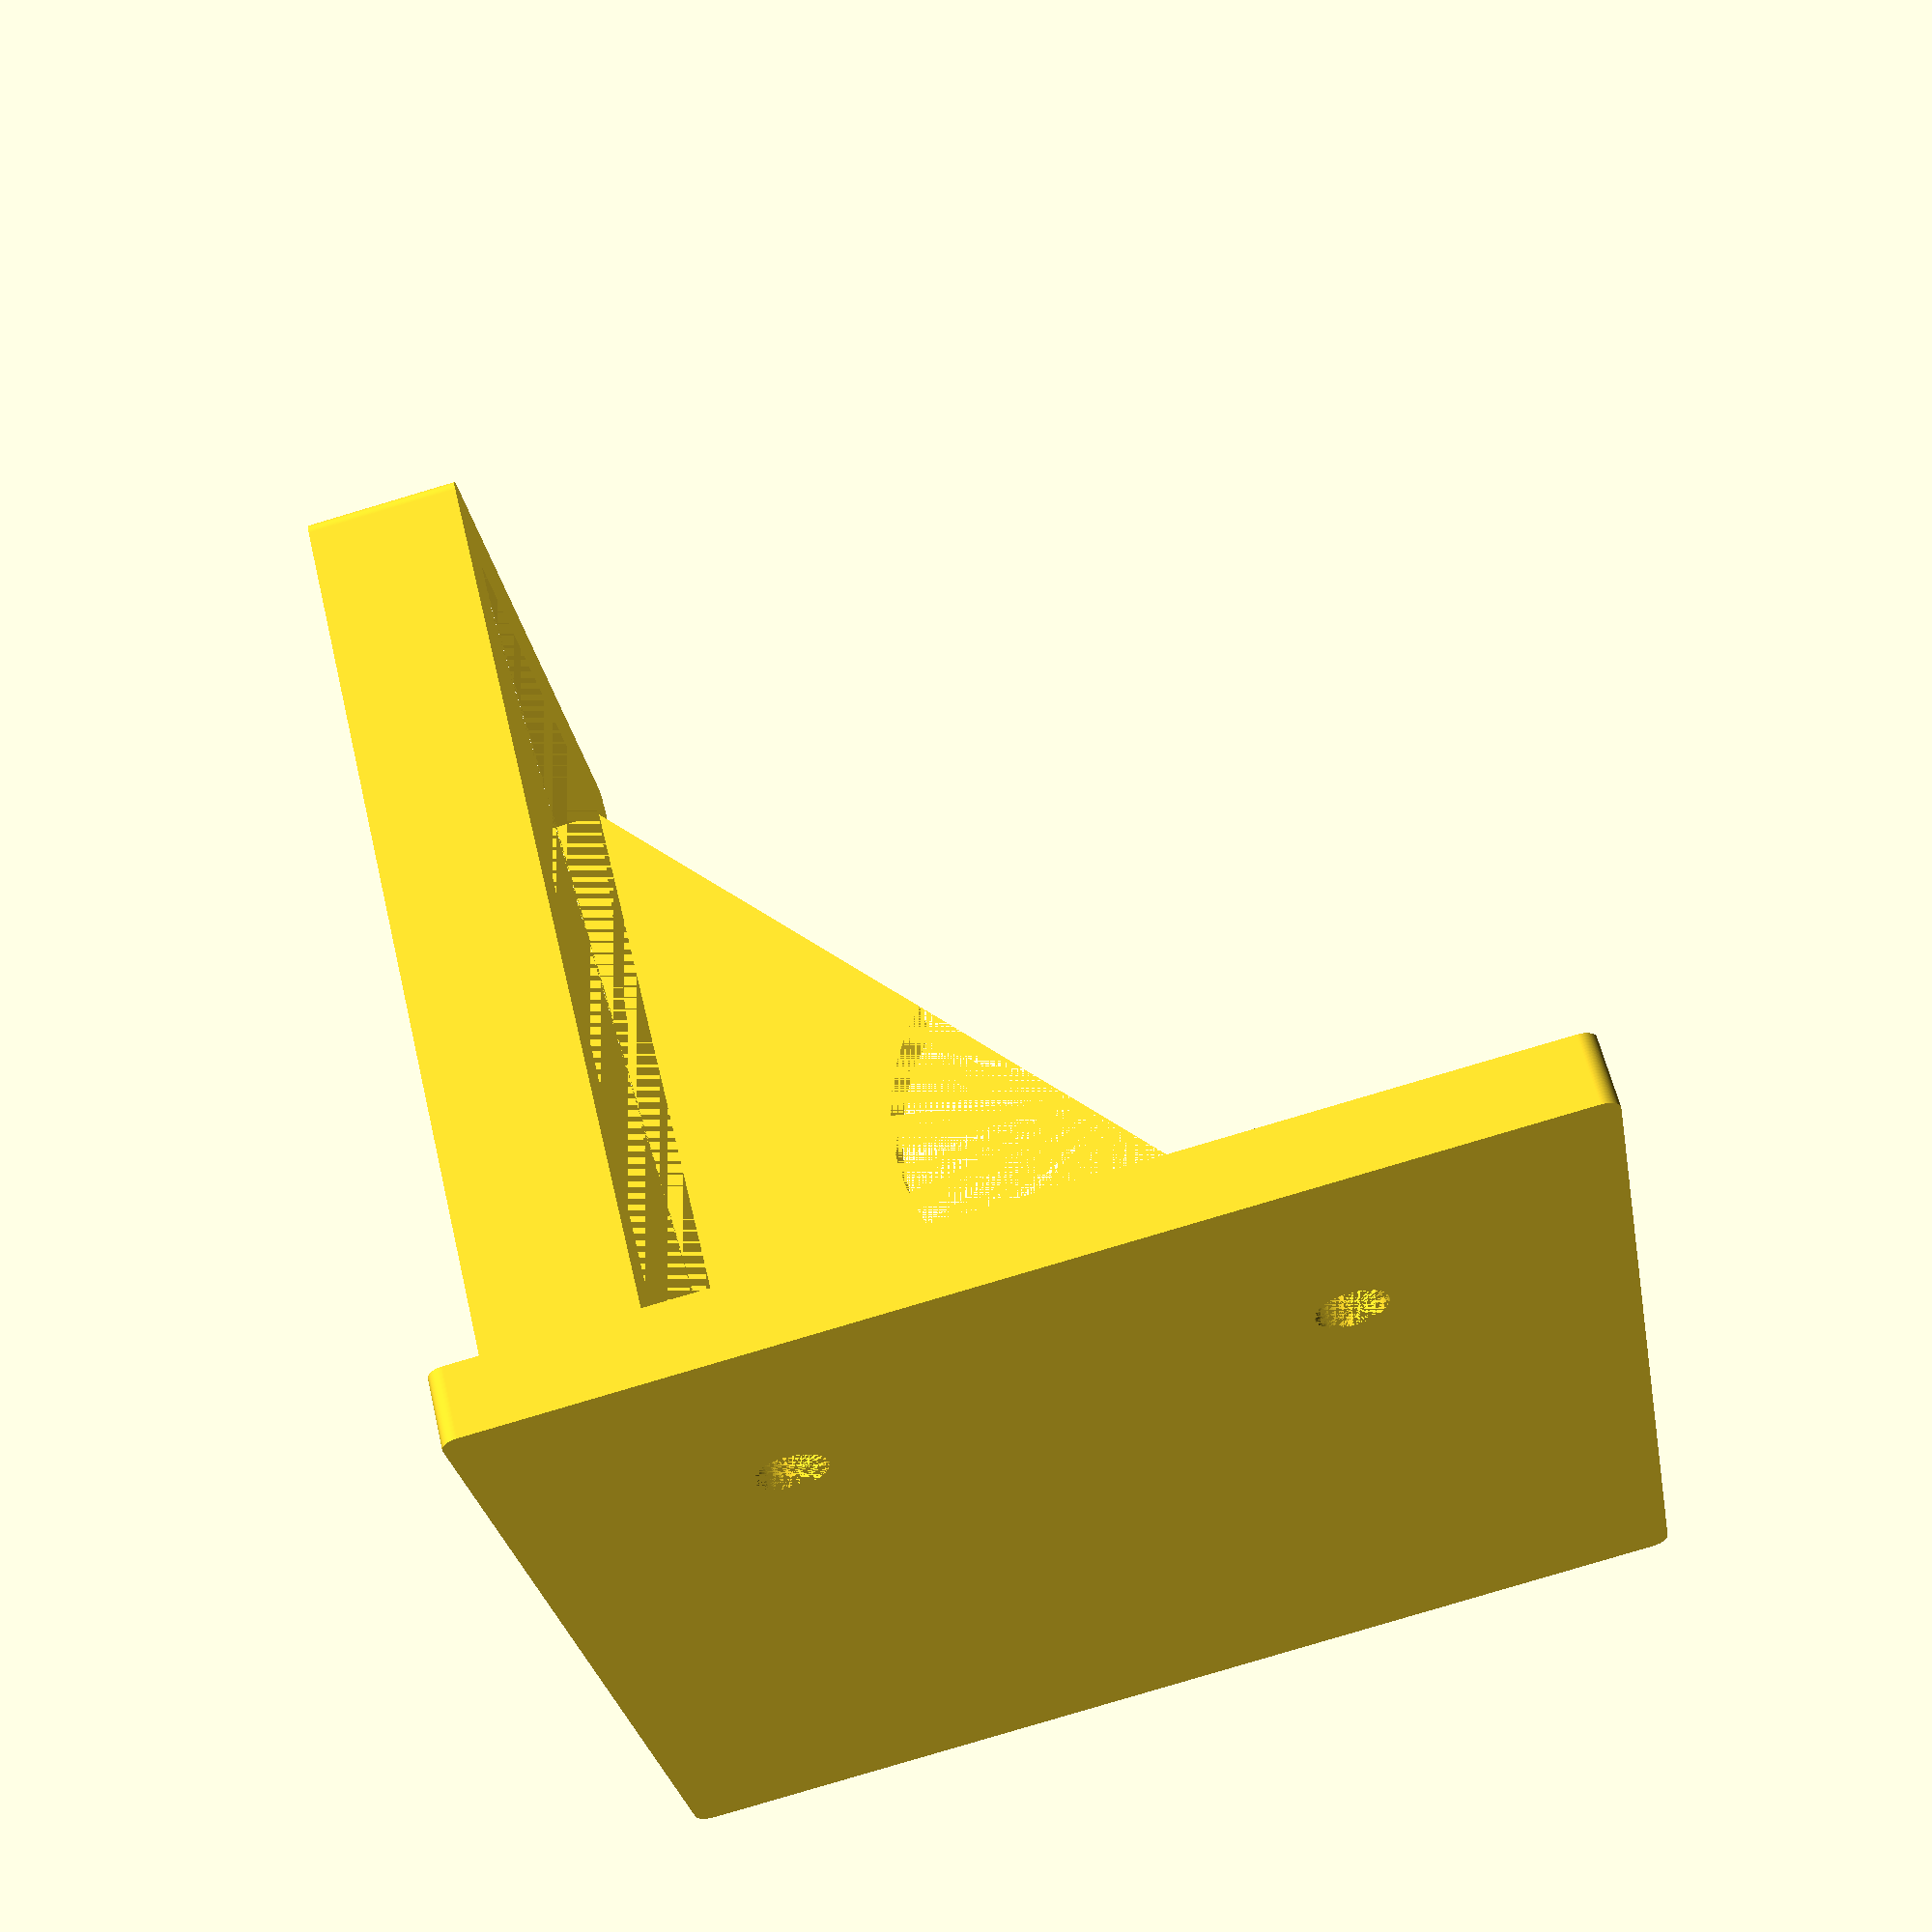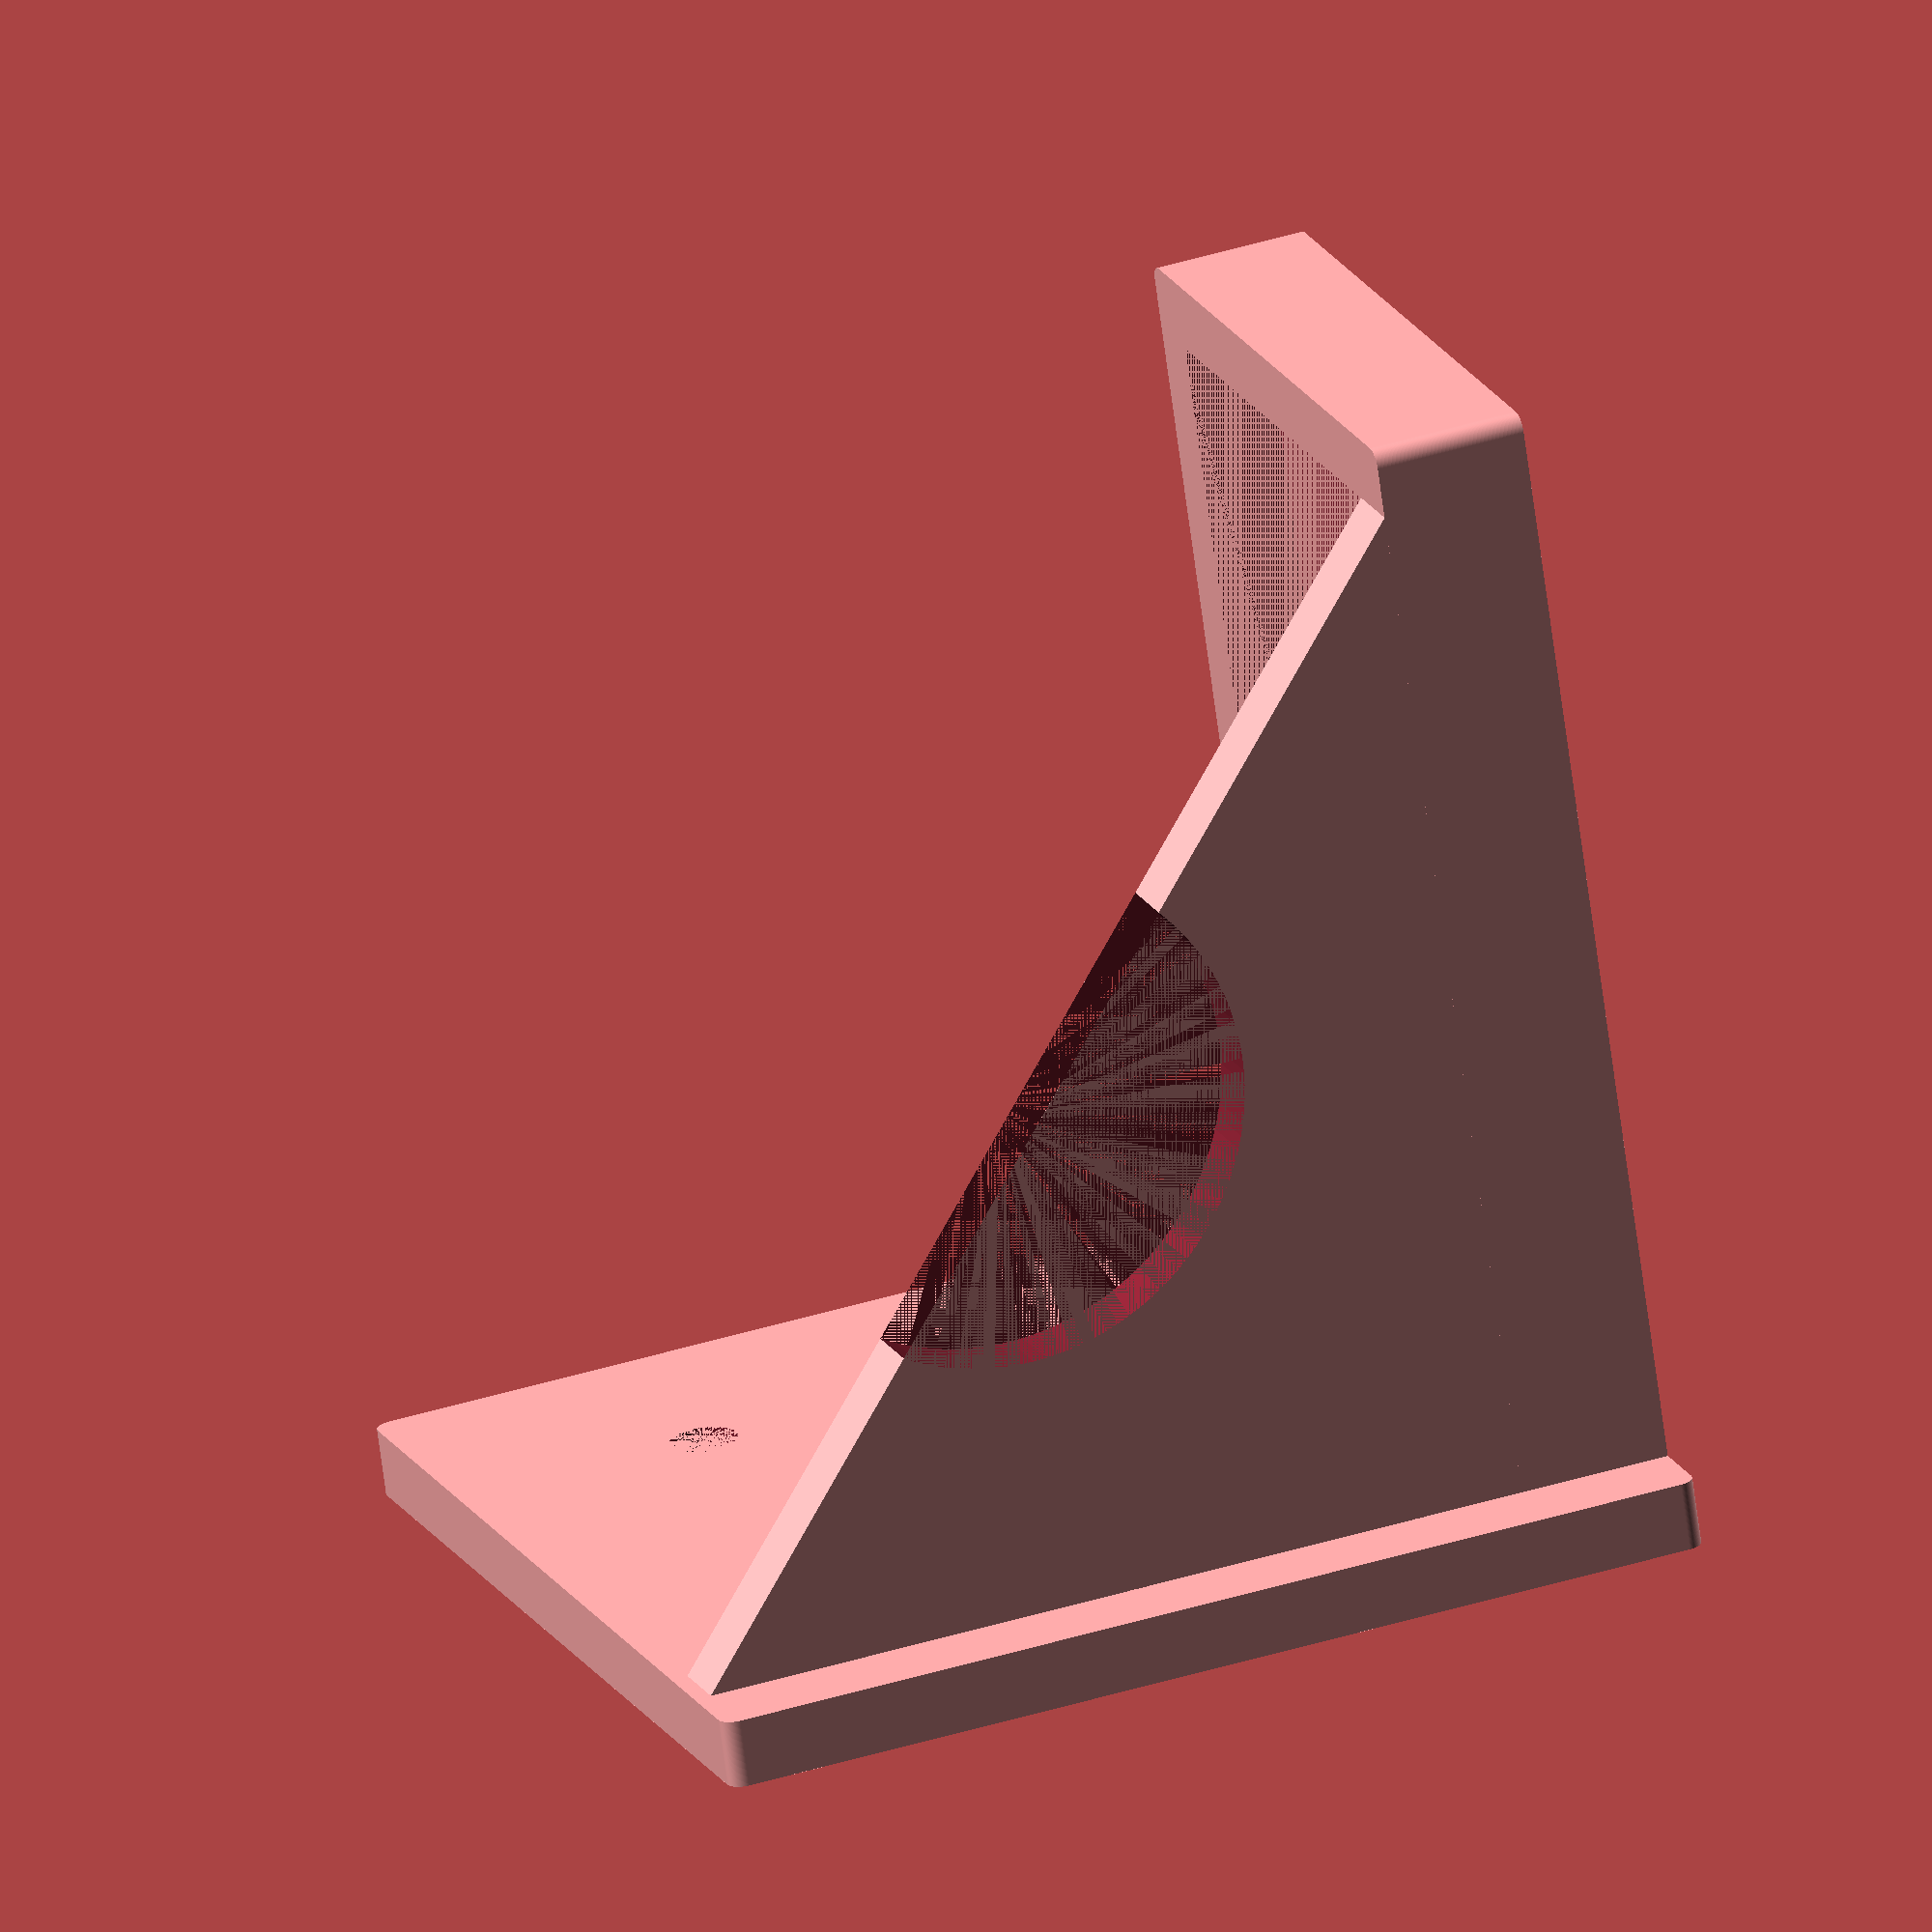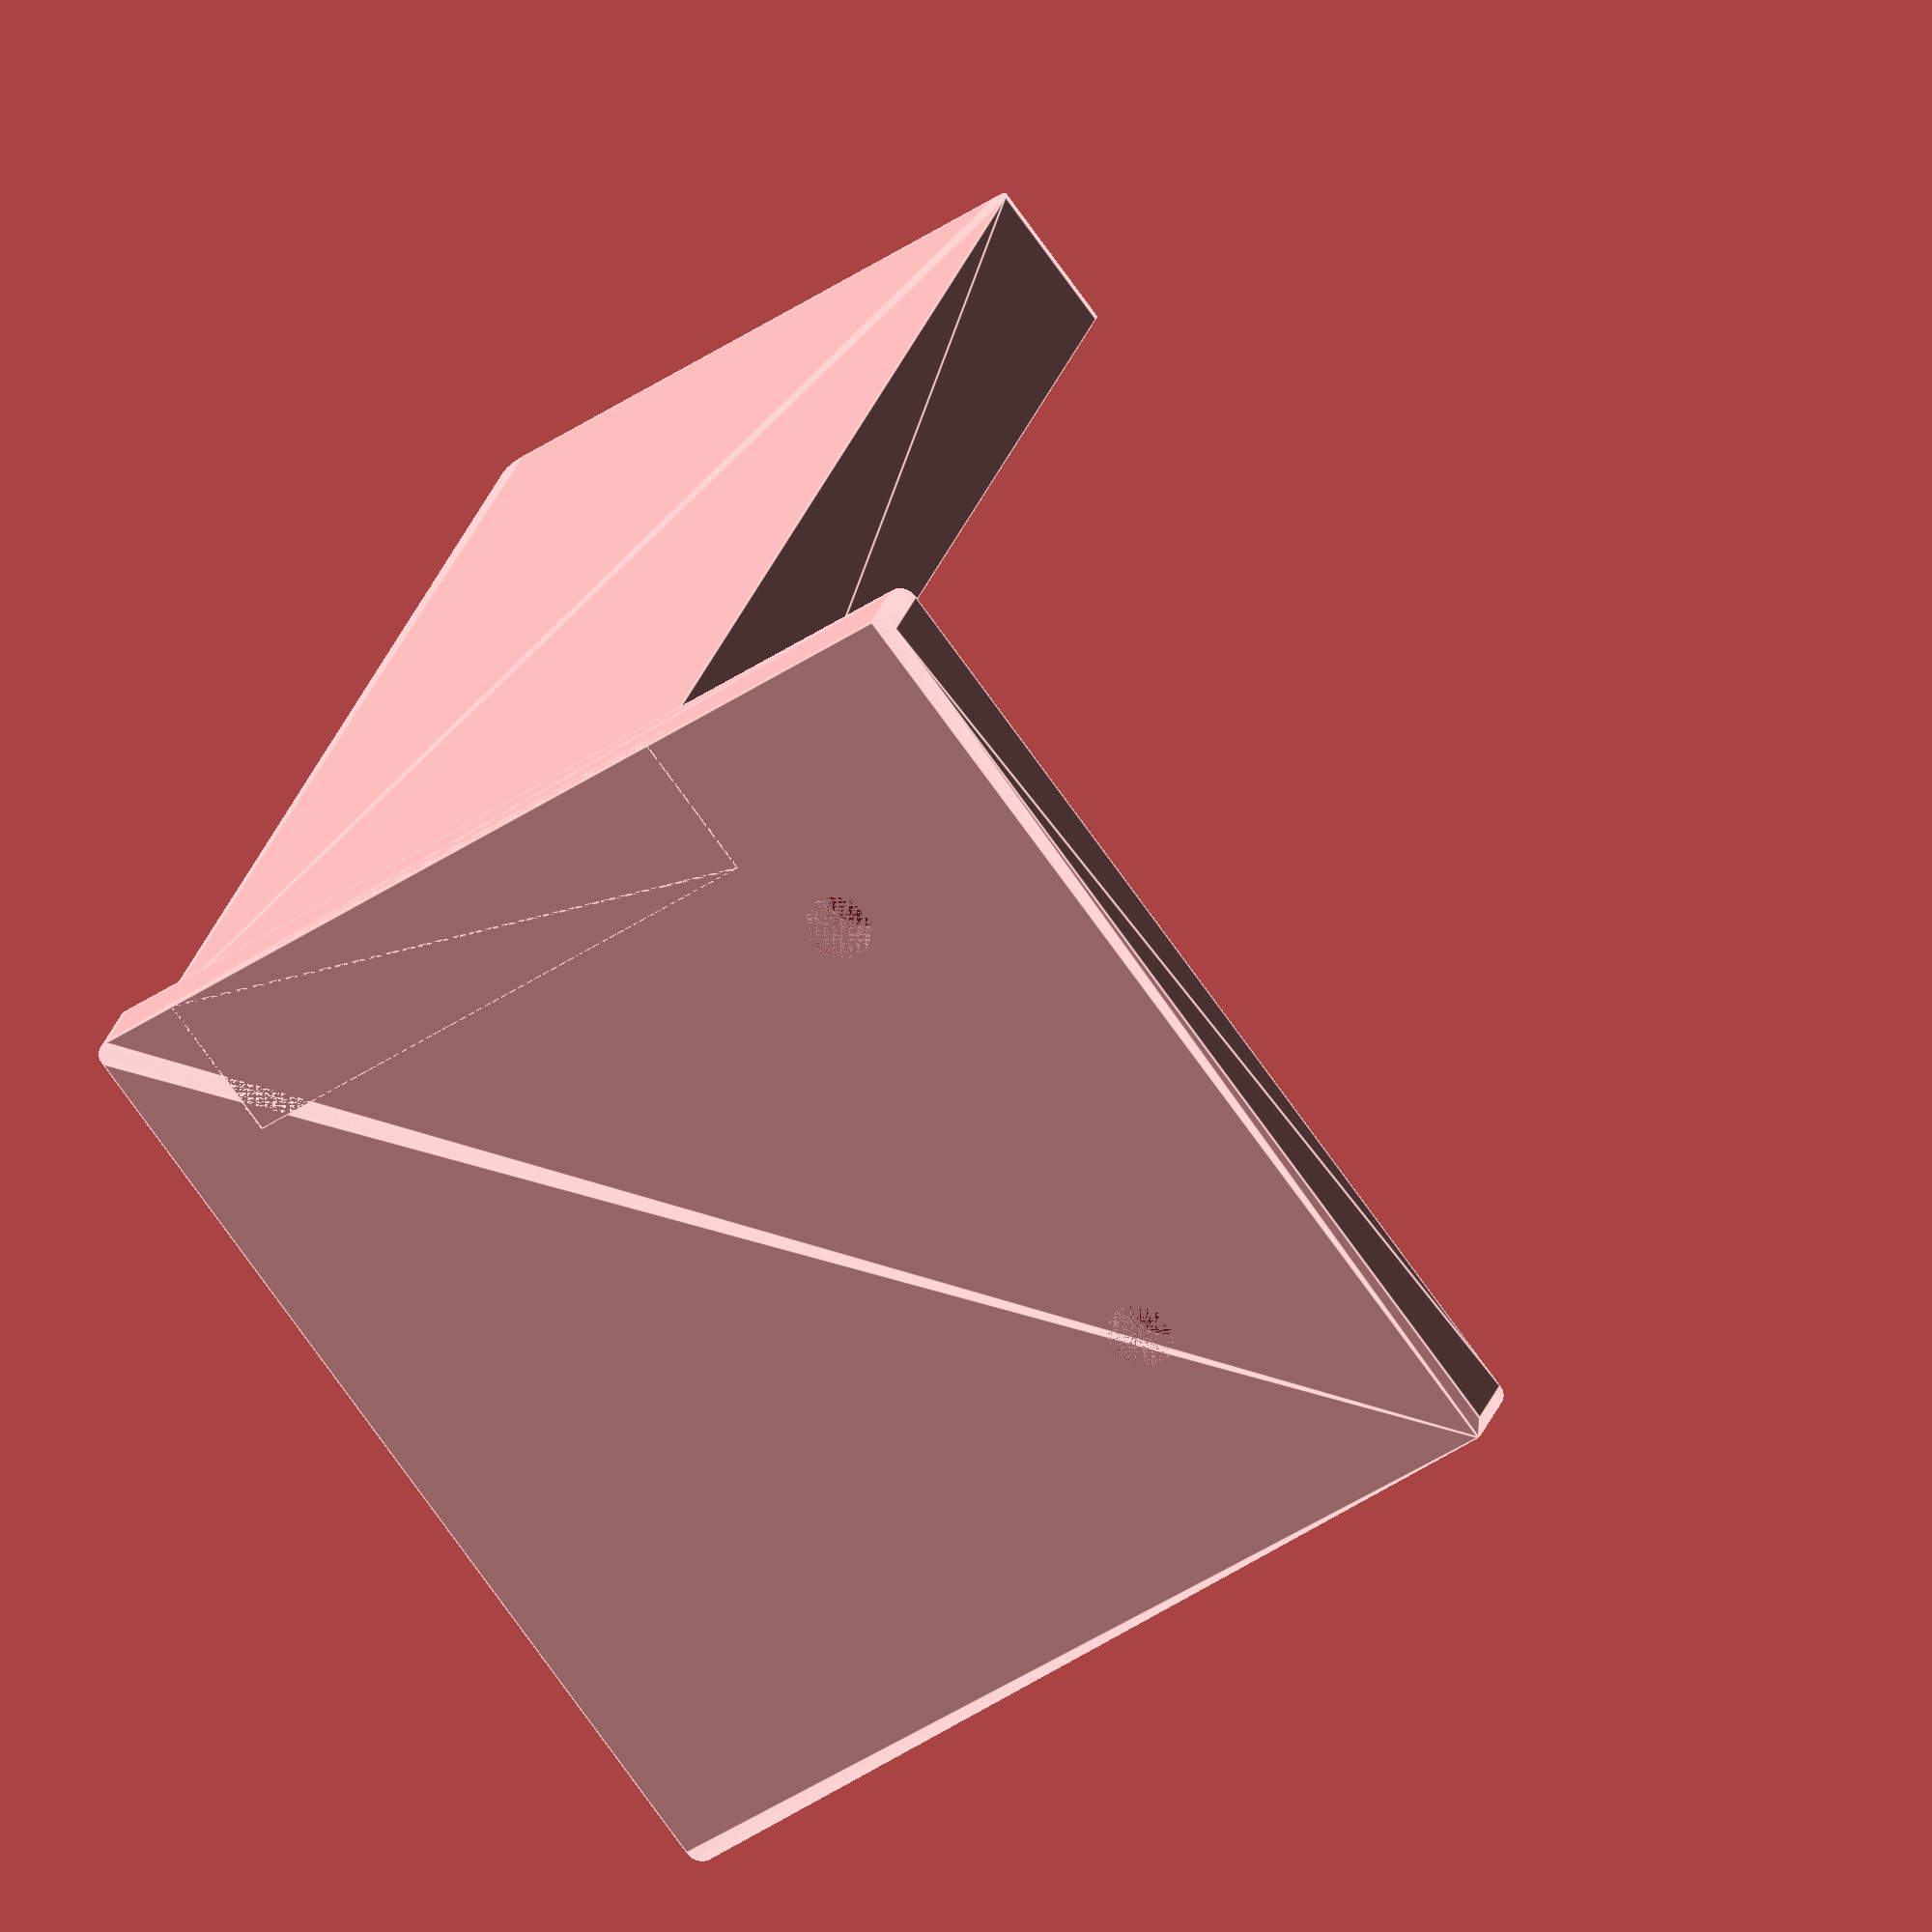
<openscad>
// Customizable Raspberry Pi Case Extrusion Bracket
// Copyright: Olle Wreede 2020
// License: CC BY-SA

//CUSTOMIZER VARIABLES

// Thickness in mm of bracket
bracket_thickness = 4; // [2:0.25:8]

// Radius of corners of bracket
bracket_corner_radius = 1; // [0:0.5:2.5]

// Diameter in mm of mount screw holes
mount_hole_diameter = 4; // [0:None, 3:M3, 4:M4, 5:M5, 6:M6]

// Thickness in mm of back plate
plate_thickness = 4; // [2:0.5:8]

// Depth in mm of Pi case holder
case_depth = 5; // [1:0.5:10]

// Diameter in mm of fan hole on case
fan_hole_diameter = 30; // [20:1:40]

// Air gap in mm behind pi case
air_gap_width = 5; // [0:1:8]

//CUSTOMIZER VARIABLES END

/* [Hidden] */

pi_width = 60.3;

pi_height = 30;

plate_height = 60;

// 30mm
// 90mm
// 60.3mm
// 5mm

// fläkthål
// 30 mm dia
// 30mm från sidan
// 32mm från botten
// +3mm från kant och botten

// lägg till slot ridge

$fn=120;


module cylinder_outer(diameter, height, fn) {
   fudge = 1 / cos(180 / fn);
   cylinder(h=height, r=diameter / 2 * fudge, $fn=fn, center=true);
}

module cube_rounded(width, height, thickness, radius=1) {
	minkowski() {
		cube([width - 2 * radius, height - 2 * radius, thickness/2], center = true);
		cylinder(r = radius, h = thickness/2, center = true);
	}
}

module mount_holes(hole_diameter, hole_distance, hole_depth) {
    translate([hole_distance, -hole_distance, 0])
    cylinder_outer(hole_diameter, hole_depth, $fn);
    
    translate([-hole_distance, -hole_distance, 0])
    cylinder_outer(hole_diameter, hole_depth, $fn);
}

module side_plate(thickness, plate_thickness, case_depth, pi_width, corner_radius, fan_diameter) {
    translate([
        plate_height / 2, // Z
        60/2 - thickness, // Y
        -plate_thickness / 2 // X
    ])
    rotate([0, 90, 90])
    difference() {
        linear_extrude(height=thickness)
        polygon(points=[
            [0, case_depth + thickness],
            [pi_width, case_depth + thickness],
            [0, 60 - corner_radius]
        ]);

        // Fan hole
        translate([
            pi_width / 2, // X
            33 + thickness, // Z
            thickness / 2 // Y
        ])
        cylinder_outer(fan_diameter, thickness, $fn);
    }
}

module mount_plate(pi_width, pi_height, thickness, plate_thickness, height, case_depth, corner_radius, fan_diameter, air_gap) {
    translate([
        pi_width / 2 + plate_thickness / 2,
        -pi_height / 2 + thickness,
        height / 2 - (case_depth + thickness) / 2])
    rotate([0, 90, 0])
    difference() {
        union() {
            // Back plate
            translate([0, air_gap, 0])
            union() {
                cube_rounded(60, height, plate_thickness);

                // Hide rounded corner
                if (air_gap < corner_radius) {
                    translate([60 / 2 - corner_radius / 2, height / 2 - corner_radius / 2, 0])
                    #cube([corner_radius, corner_radius, plate_thickness], center=true);
                }
            }

            // Side plate
            side_plate(thickness, plate_thickness, case_depth, pi_width, corner_radius, fan_diameter);

        }

        translate([0, air_gap, 0])
        mount_holes(mount_hole_diameter, 15, plate_thickness);
    }
}

module case_holder(pi_width, pi_height, thickness, radius, plate_thickness, plate_height, case_depth, fan_diameter, air_gap) {
    difference() {
        cube_rounded(pi_width + thickness * 2, pi_height + thickness * 2, case_depth + bracket_thickness, radius);
        
        translate([0, 0, thickness / 2])
        cube([pi_width, pi_height, case_depth], center=true);
    }
    
    mount_plate(pi_width, pi_height, thickness, plate_thickness, plate_height, case_depth, radius, fan_diameter, air_gap);
}

case_holder(pi_width, pi_height, bracket_thickness, bracket_corner_radius, plate_thickness, plate_height, case_depth, fan_hole_diameter, air_gap_width);
</openscad>
<views>
elev=263.5 azim=215.5 roll=253.5 proj=p view=solid
elev=319.7 azim=68.8 roll=68.8 proj=o view=wireframe
elev=253.7 azim=248.8 roll=324.6 proj=o view=edges
</views>
